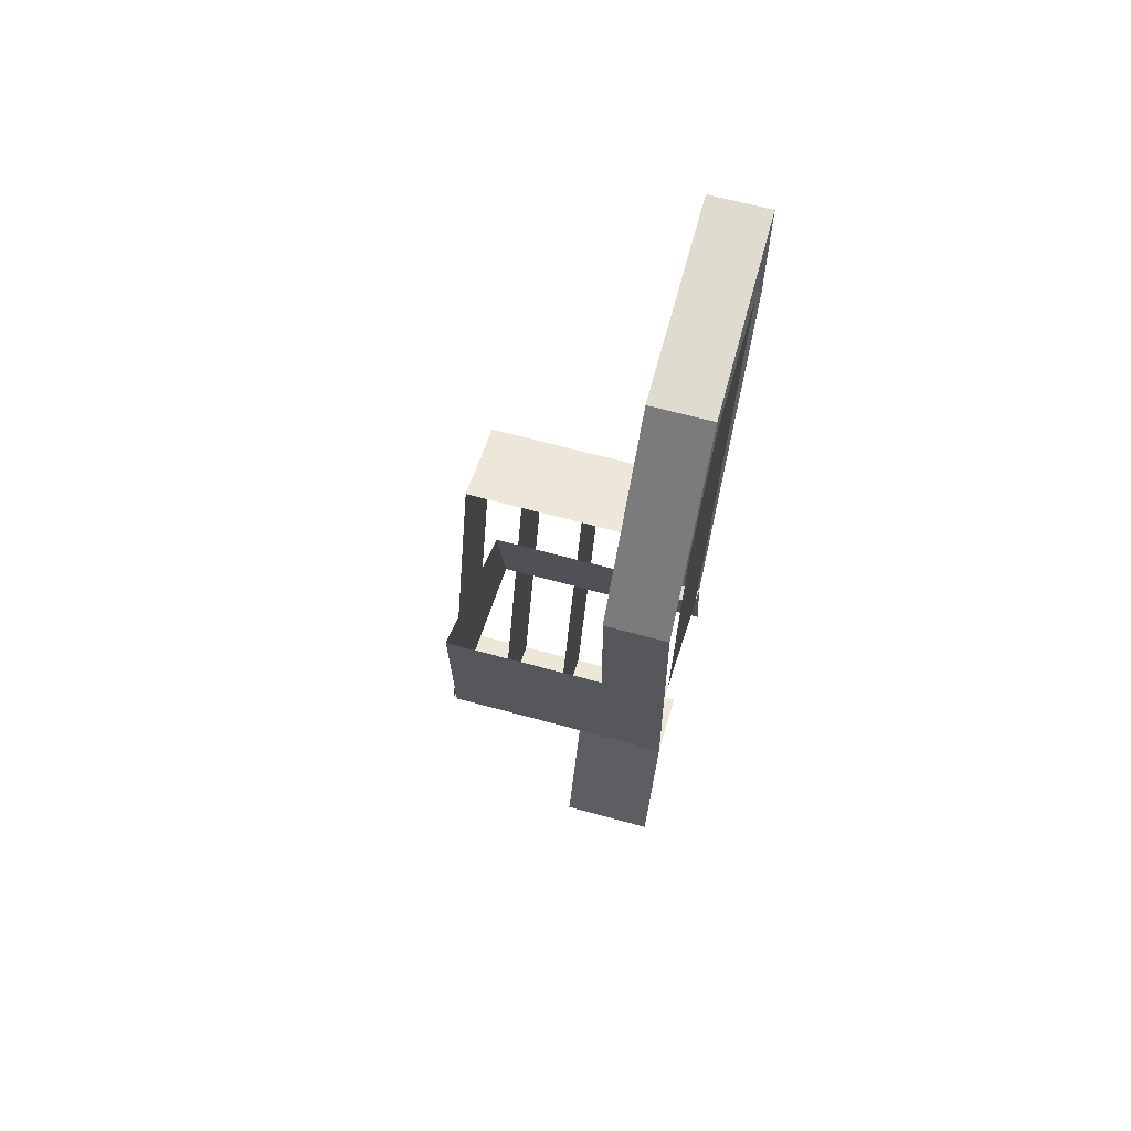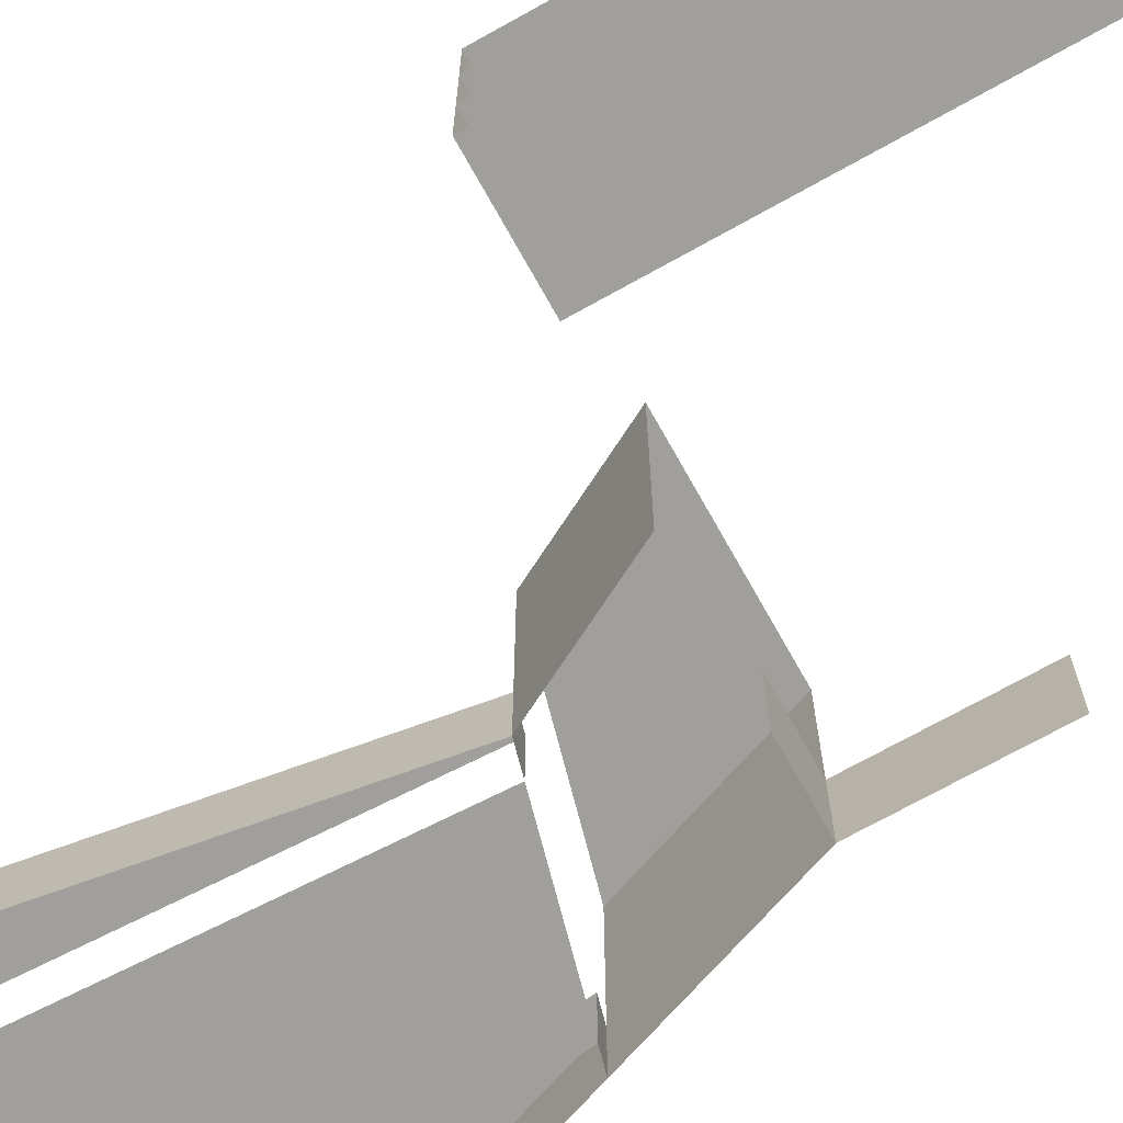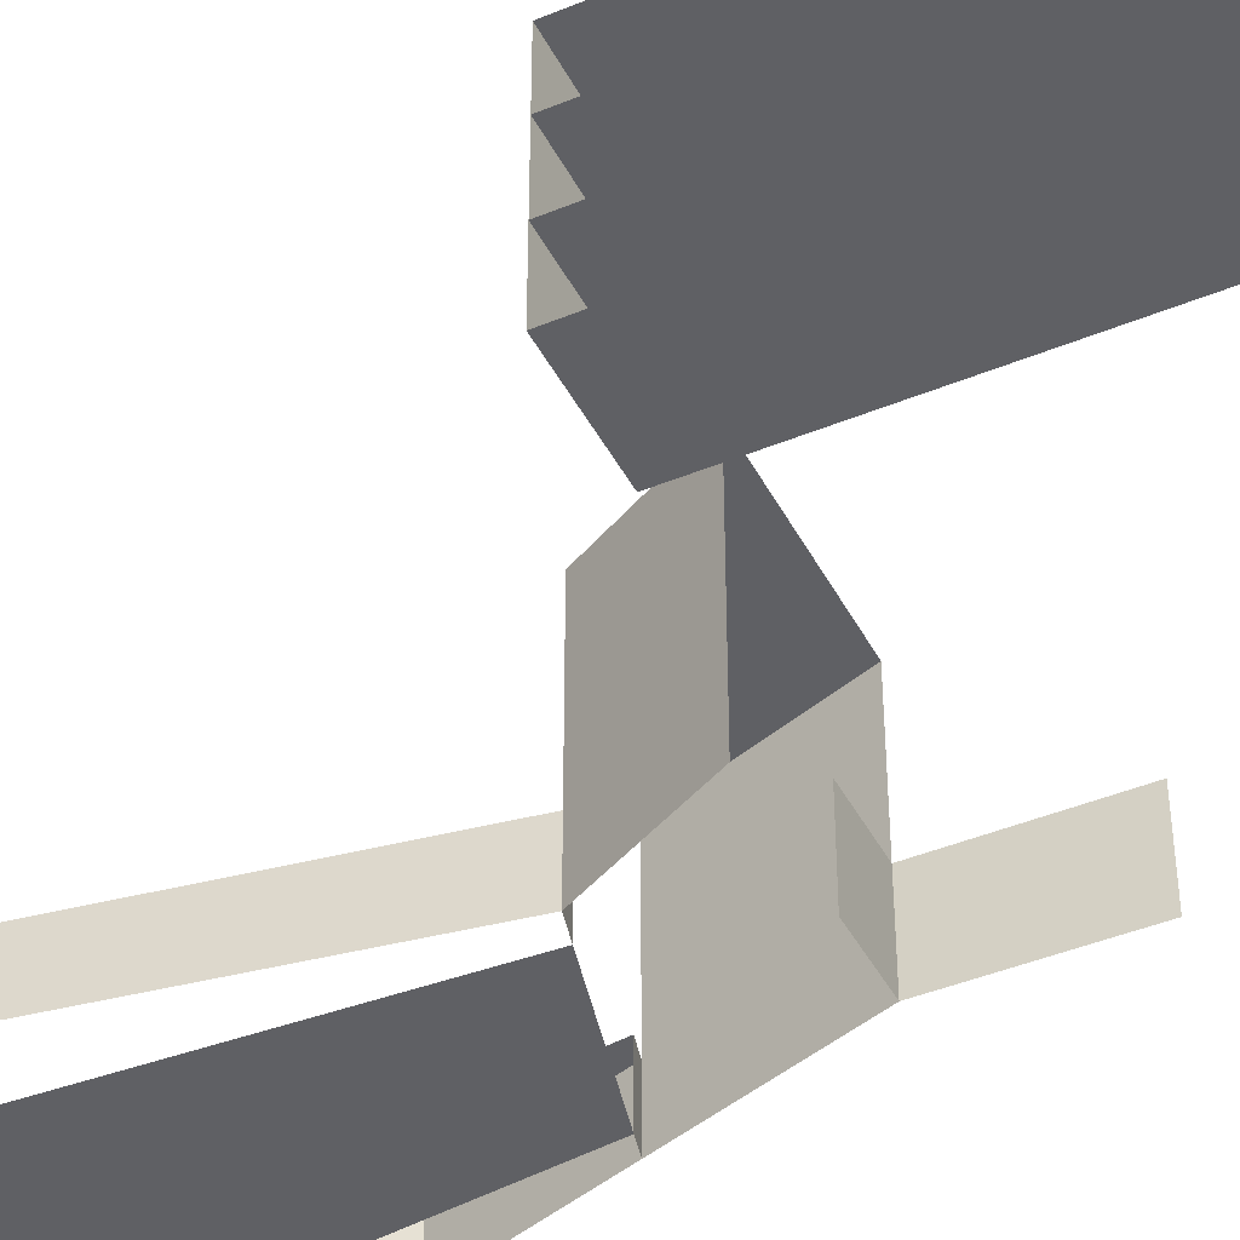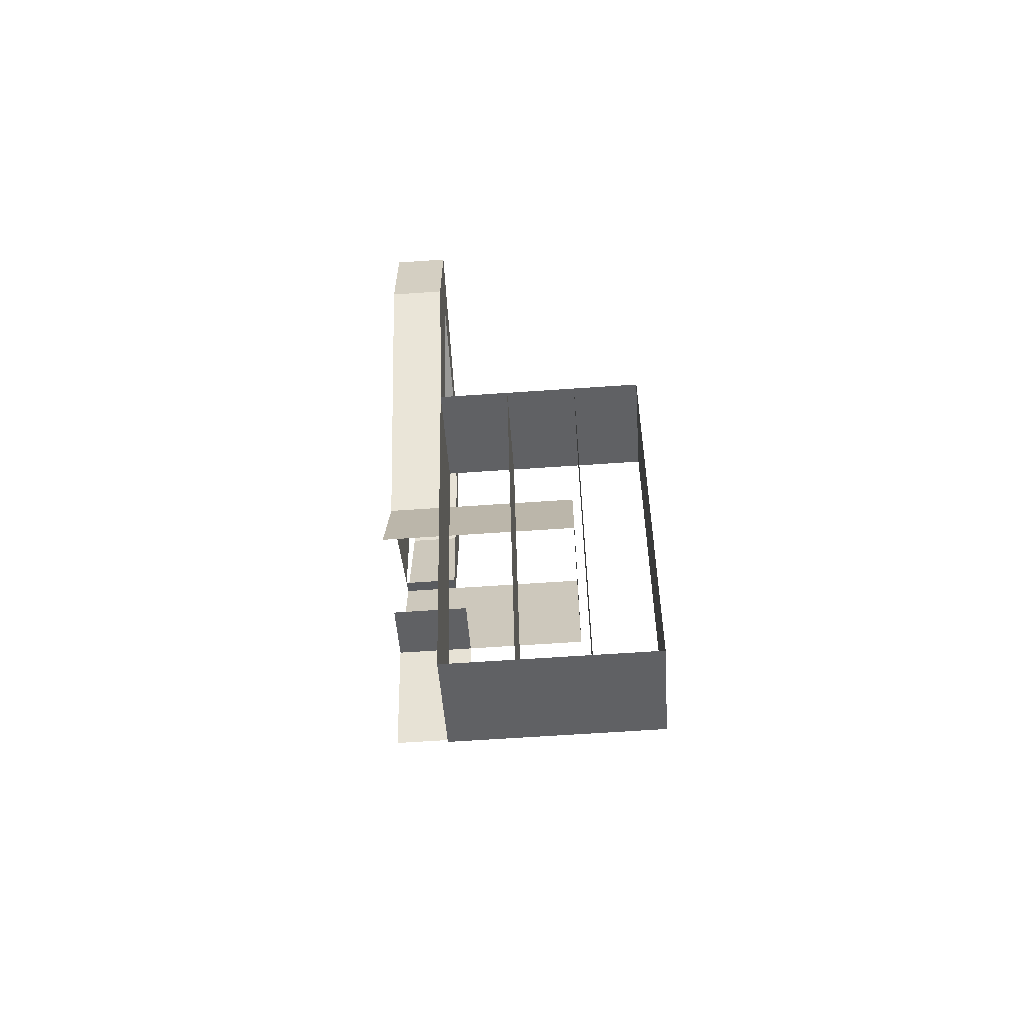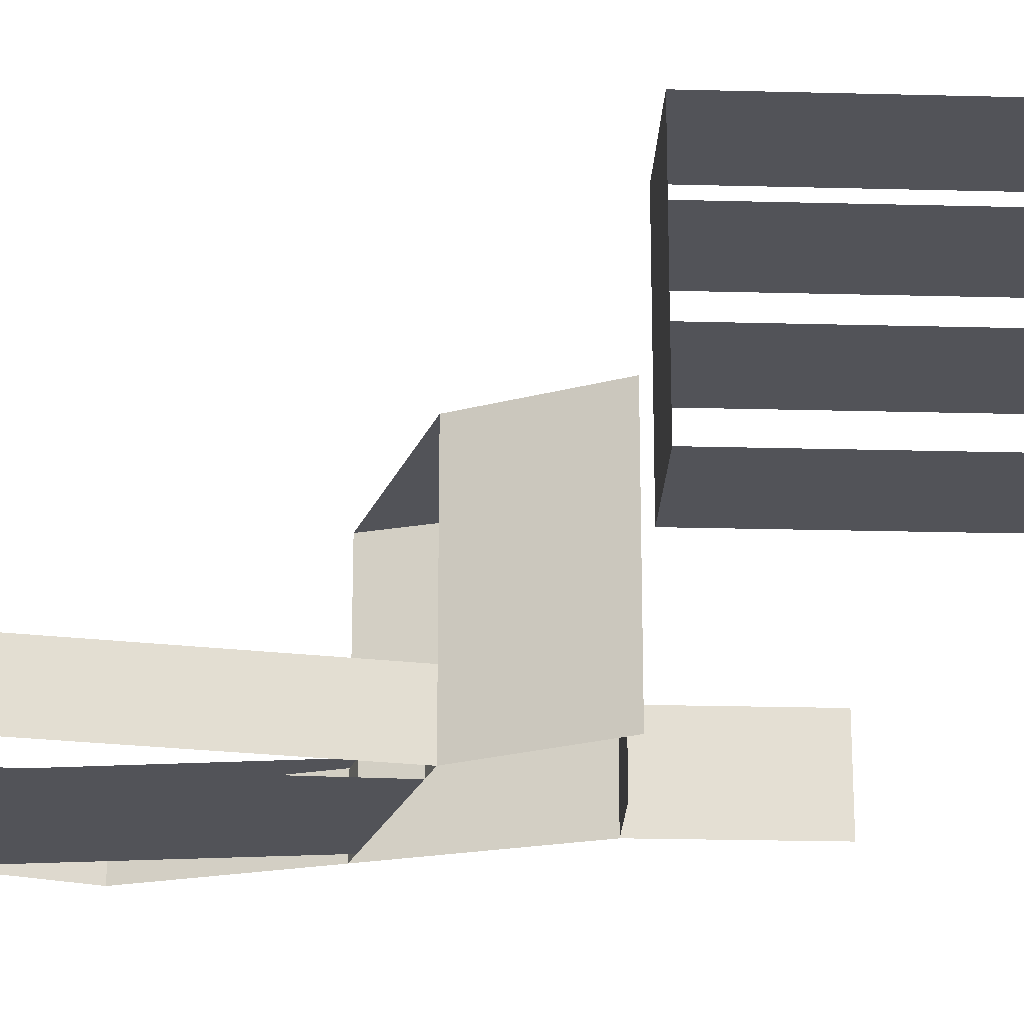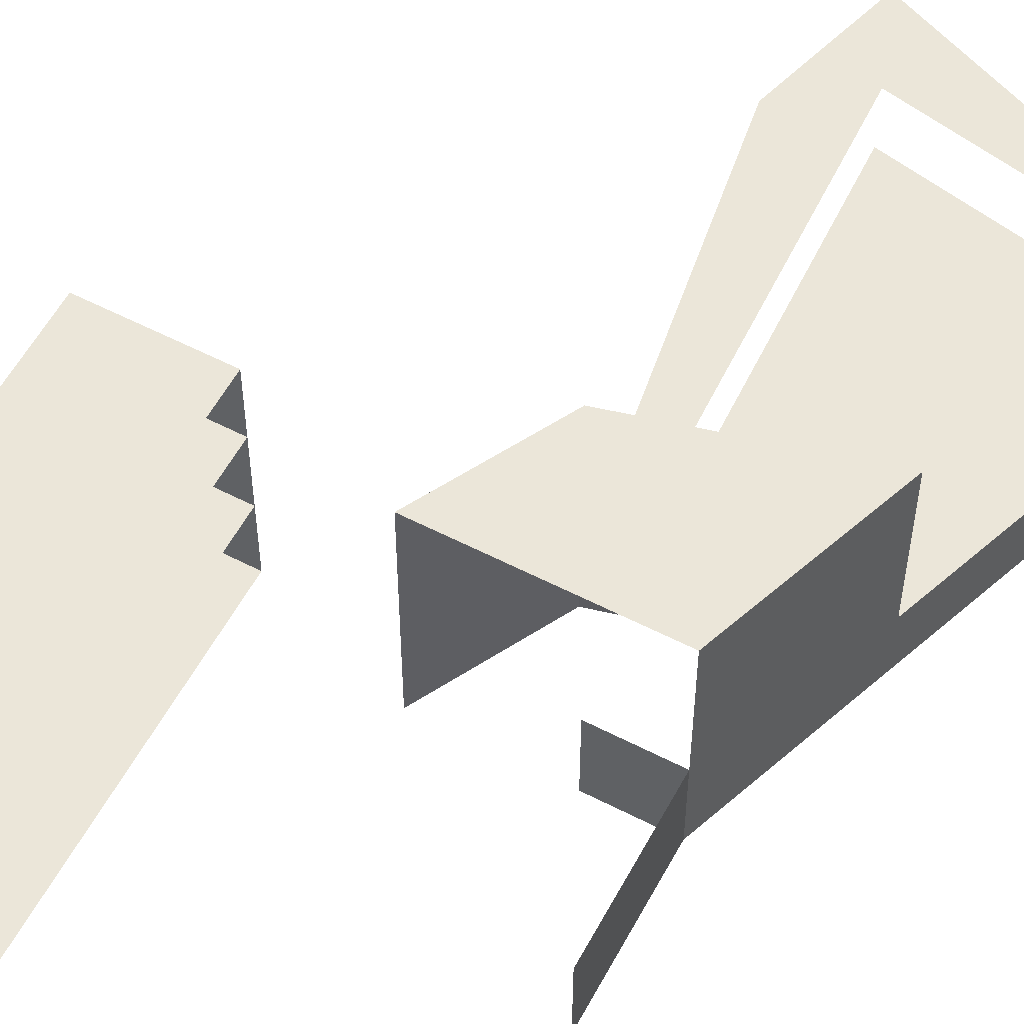
<metadata>
{"format":"obj","ext":"obj","renderer":"f3d","projection":"perspective","resolution":1024,"background":"white","views":[{"elev":65.2,"azim":105.4,"up":"+Y"},{"elev":-71.2,"azim":-44.2,"up":"+Z"},{"elev":-43.4,"azim":-47.4,"up":"+Z"},{"elev":-63.9,"azim":-86.0,"up":"+Y"},{"elev":-22.7,"azim":-76.0,"up":"+Z"},{"elev":57.3,"azim":44.8,"up":"+Z"}]}
</metadata>
<code>
v -47.02 -83.57 -26.92
v -22.88 -164.6 -26.92
v -45.76 -171.4 -26.92
v -69.9 -90.38 -26.92
v -47.02 -83.57 -11.35
v -47.02 -83.57 -11.35
v -22.88 -164.6 -11.35
v -22.88 -164.6 -11.35
v -69.9 -90.38 -11.35
v -69.9 -90.38 -11.35
v -45.76 -171.4 -11.35
v -45.76 -171.4 -11.35
f 4 1 6 10
f 9 11 7 5
f 3 2 8 12
v 21.26 -95.72 -26.92
v 12.37 -65.87 -26.92
v 12.37 -65.87 -26.92
v -2.249 -70.23 -26.92
v -47.02 -83.57 -26.92
v -22.88 -164.6 -26.92
v -2.249 -70.23 -45.61
v 21.26 -95.72 -45.61
v 12.37 -65.87 -45.61
v 12.37 -65.87 -45.61
v -69.9 -90.38 -26.92
v -45.76 -171.4 -26.92
f 14 13 20 21
f 22 15 16 19
f 23 24 18 17
v -45.76 -171.4 4.222
v -45.76 -171.4 4.222
v -47.02 -83.57 -11.35
v -22.88 -164.6 -11.35
v -45.76 -171.4 -11.35
v -69.9 -90.38 -11.35
v -47.02 -83.57 4.222
v -47.02 -83.57 4.222
v -22.88 -164.6 4.222
v -22.88 -164.6 4.222
v -69.9 -90.38 4.222
v -69.9 -90.38 4.222
f 30 27 32 36
f 35 25 33 31
f 29 28 34 26
v 14.34 -28.08 2.368
v 14.34 -28.08 2.368
v -21.85 -50.17 2.368
v -21.85 -50.17 2.368
v -27.29 -77.69 2.368
v -27.29 -77.69 2.368
v 12.37 -65.87 2.368
v 12.37 -65.87 2.368
v -21.85 -50.17 -45.61
v -27.29 -77.69 -45.61
v 12.37 -65.87 -45.61
v 14.34 -28.08 -45.61
f 37 39 41 43
f 40 45 46 42
f 47 48 38 44
v -11.69 46.67 -45.61
v -11.69 46.67 -45.61
v -57 50.58 -45.61
v -57 50.58 -45.61
v -57 50.58 -32.11
v -57 50.58 -32.11
v -57 50.58 -32.11
v -11.69 46.67 -32.11
v -11.69 46.67 -32.11
v -11.69 46.67 -32.11
v -56.75 22.12 -45.61
v -56.75 22.12 -45.61
v -56.75 22.12 -32.11
v -56.75 22.12 -32.11
v -56.75 22.12 -32.11
v -21.85 -50.17 -45.61
v -21.85 -50.17 -45.61
v -21.85 -50.17 -32.11
v -21.85 -50.17 -32.11
v -21.85 -50.17 -32.11
v -17.19 -47.33 -45.61
v -17.19 -47.33 -45.61
v -17.19 -47.33 -32.11
v -17.19 -47.33 -32.11
v -45.91 36.18 -32.11
v -45.91 36.18 -45.61
v -14.36 39.36 -32.11
v 3.379 17.09 -32.11
v 10.5 -30.42 -32.11
v 10.5 -30.42 -32.11
v 14.34 -28.08 -32.11
v 14.34 -28.08 -32.11
v 14.34 -28.08 -32.11
v 16.17 6.871 -32.11
v 16.17 6.871 -32.11
v 16.17 6.871 -32.11
v 10.5 -30.42 -45.61
v 10.5 -30.42 -45.61
v 3.379 17.09 -45.61
v -14.36 39.36 -45.61
v 14.34 -28.08 -45.61
v 14.34 -28.08 -45.61
v 16.17 6.871 -45.61
v 16.17 6.871 -45.61
f 49 51 53 56
f 52 59 61 54
f 60 64 66 62
f 65 69 71 67
f 72 73 63
f 73 75 57
f 75 76 57
f 76 77 82
f 77 79 82
f 82 57 76
f 57 55 73
f 55 63 73
f 63 68 72
f 70 85 87
f 88 74 70
f 88 70 87
f 78 86 89 80
f 90 91 83 81
f 92 50 58 84
v -47.02 -83.57 4.222
v -22.88 -164.6 4.222
v -45.76 -171.4 4.222
v -69.9 -90.38 4.222
v -47.02 -83.57 18.76
v -47.02 -83.57 18.76
v -22.88 -164.6 18.76
v -22.88 -164.6 18.76
v -69.9 -90.38 18.76
v -69.9 -90.38 18.76
v -45.76 -171.4 18.76
v -45.76 -171.4 18.76
f 96 93 98 102
f 101 104 100 97
f 95 94 99 103

</code>
